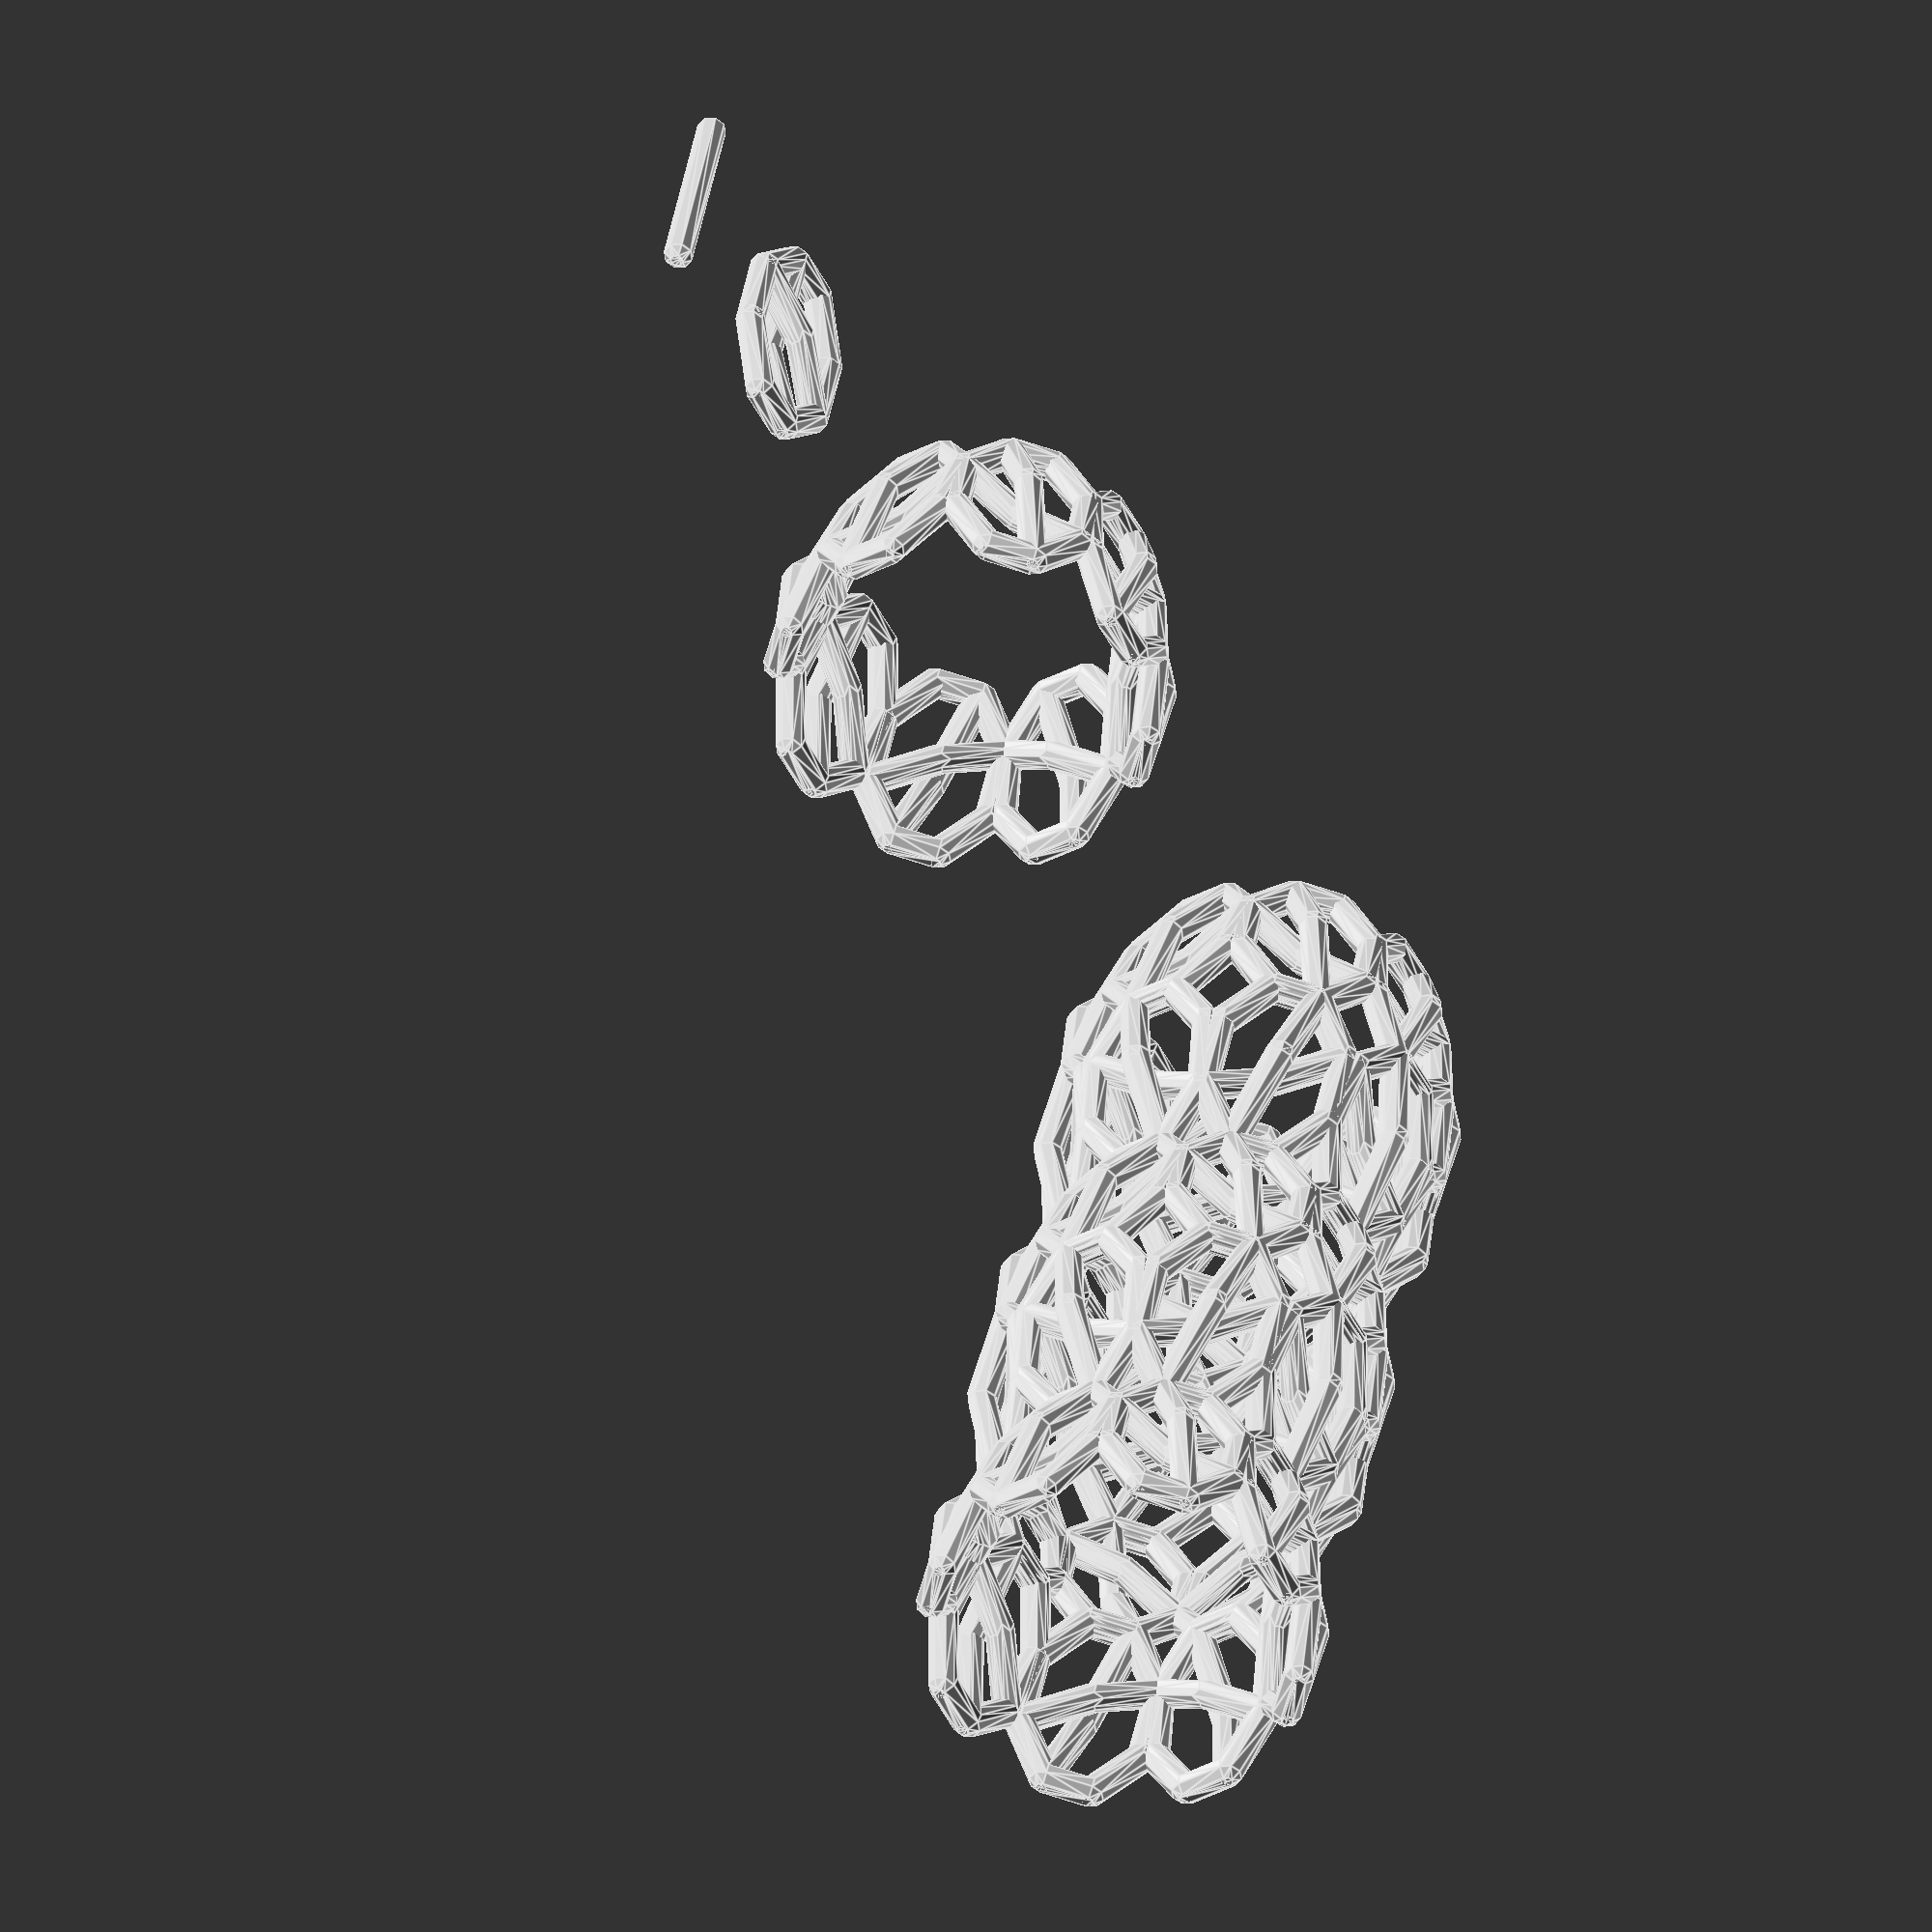
<openscad>
FN=8;
DIA = 5;
BASE=15;
BOTTOM_ANGLE=30;
DIAG_LENGTH=25;
RISER = BASE * 2;
SHALLOW_OUT=4;
STEEP_OUT=SHALLOW_OUT * 2;
TILT=10;
OCTOGON_HEIGHT = (2 * cos(BOTTOM_ANGLE) * DIAG_LENGTH + RISER) * cos(TILT);
OCTOGON_OVERLAP_HEIGHT = OCTOGON_HEIGHT;
OCTOGON_WIDTH = BASE + 2 * sin(BOTTOM_ANGLE) * DIAG_LENGTH;
OCTOGON_OVERLAP_WIDTH = OCTOGON_WIDTH - DIA / 2;
BASE_RAD = tan(67.5) * OCTOGON_OVERLAP_WIDTH / 2;
module bar(a, b) {
hull() {
    translate(a) sphere(DIA, $fn=FN);
    translate(b) sphere(DIA, $fn=FN);
}
}
module octogon() {
bar([-BASE / 2, 0, 0], [BASE / 2, 0, 0]) ;
bar([BASE / 2, 0, 0], [(BASE / 2) + sin(BOTTOM_ANGLE) * DIAG_LENGTH, 0, cos(BOTTOM_ANGLE) * DIAG_LENGTH]);
bar([-BASE / 2, 0, 0], [-(BASE / 2) - sin(BOTTOM_ANGLE) * DIAG_LENGTH, 0, cos(BOTTOM_ANGLE) * DIAG_LENGTH]);
bar([(BASE / 2) + sin(BOTTOM_ANGLE) * DIAG_LENGTH, 0, cos(BOTTOM_ANGLE) * DIAG_LENGTH], [(BASE / 2) + sin(BOTTOM_ANGLE) * DIAG_LENGTH, 0, cos(BOTTOM_ANGLE) * DIAG_LENGTH + RISER]);
bar([-(BASE / 2) - sin(BOTTOM_ANGLE) * DIAG_LENGTH, 0, cos(BOTTOM_ANGLE) * DIAG_LENGTH], [-(BASE / 2) - sin(BOTTOM_ANGLE) * DIAG_LENGTH, 0, cos(BOTTOM_ANGLE) * DIAG_LENGTH + RISER]);
bar([-(BASE / 2) - sin(BOTTOM_ANGLE) * DIAG_LENGTH, 0, cos(BOTTOM_ANGLE) * DIAG_LENGTH + RISER], [-(BASE / 2), 0, 2 * cos(BOTTOM_ANGLE) * DIAG_LENGTH + RISER]);
bar([(BASE / 2) + sin(BOTTOM_ANGLE) * DIAG_LENGTH, 0, cos(BOTTOM_ANGLE) * DIAG_LENGTH + RISER], [(BASE / 2), 0, 2 * cos(BOTTOM_ANGLE) * DIAG_LENGTH + RISER]);
bar([-(BASE / 2), 0, 2 * cos(BOTTOM_ANGLE) * DIAG_LENGTH + RISER], [(BASE / 2), 0, 2 * cos(BOTTOM_ANGLE) * DIAG_LENGTH + RISER]);
bar([-(BASE / 2) - sin(BOTTOM_ANGLE) * DIAG_LENGTH, 0, cos(BOTTOM_ANGLE) * DIAG_LENGTH], [0, SHALLOW_OUT, cos(BOTTOM_ANGLE) * DIAG_LENGTH + RISER / 2]);
bar([0, SHALLOW_OUT, cos(BOTTOM_ANGLE) * DIAG_LENGTH + RISER / 2], [(BASE / 2) + sin(BOTTOM_ANGLE) * DIAG_LENGTH, 0, cos(BOTTOM_ANGLE) * DIAG_LENGTH + RISER]);
bar([-BASE / 2, 0, 0], [0, -STEEP_OUT, cos(BOTTOM_ANGLE) * DIAG_LENGTH + RISER / 2]);
bar([0, -STEEP_OUT, cos(BOTTOM_ANGLE) * DIAG_LENGTH + RISER / 2], [(BASE / 2), 0, 2 * cos(BOTTOM_ANGLE) * DIAG_LENGTH + RISER]);
}
module wall() {
octogon();
translate([0, 0, OCTOGON_OVERLAP_HEIGHT]) mirror([1, 0, 0]) octogon();
translate([0, 0, OCTOGON_OVERLAP_HEIGHT * 2]) octogon();
translate([0, 0, OCTOGON_OVERLAP_HEIGHT * 3]) mirror([1, 0, 0]) octogon();
}

module level() {
translate([0, -BASE_RAD, 0]) rotate([TILT, 0, 0]) octogon();
rotate([0, 0, 360 / 8]) translate([0, -BASE_RAD, 0]) mirror([1, 0, 0]) rotate([TILT, 0, 0]) octogon();
rotate([0, 0, 360 / 8 * 2]) translate([0, -BASE_RAD, 0]) rotate([TILT, 0, 0]) octogon();
rotate([0, 0, 360 / 8 * 3]) translate([0, -BASE_RAD, 0]) mirror([1, 0, 0]) rotate([TILT, 0, 0]) octogon();
rotate([0, 0, 360 / 8 * 4]) translate([0, -BASE_RAD, 0]) rotate([TILT, 0, 0]) octogon();
rotate([0, 0, 360 / 8 * 5]) translate([0, -BASE_RAD, 0]) mirror([1, 0, 0]) rotate([TILT, 0, 0]) octogon();
rotate([0, 0, 360 / 8 * 6]) translate([0, -BASE_RAD, 0]) rotate([TILT, 0, 0]) octogon();
rotate([0, 0, 360 / 8 * 7]) translate([0, -BASE_RAD, 0]) mirror([1, 0, 0]) rotate([TILT, 0, 0]) octogon();
}

module vase() {
level();
translate([0, 0, OCTOGON_OVERLAP_HEIGHT * 2]) mirror([0, 0, 1]) level();
translate([0, 0, OCTOGON_OVERLAP_HEIGHT * 2])  level();
translate([0, 0, OCTOGON_OVERLAP_HEIGHT * 4]) mirror([0, 0, 1]) level();
translate([0, 0, OCTOGON_OVERLAP_HEIGHT * 4]) level();
}

module vase_with_flattened_base() {
difference() {
    vase();
    #translate([0, 0, -6]) cube([300, 300,5], center=true);
} 
}

bar([60, 0, 0], [60, 0, 70]);
translate([120, 0, 0]) octogon();
translate([240, 0, 0,]) level();
translate([420, 0, 0,]) vase();

</openscad>
<views>
elev=147.2 azim=240.1 roll=171.8 proj=o view=edges
</views>
